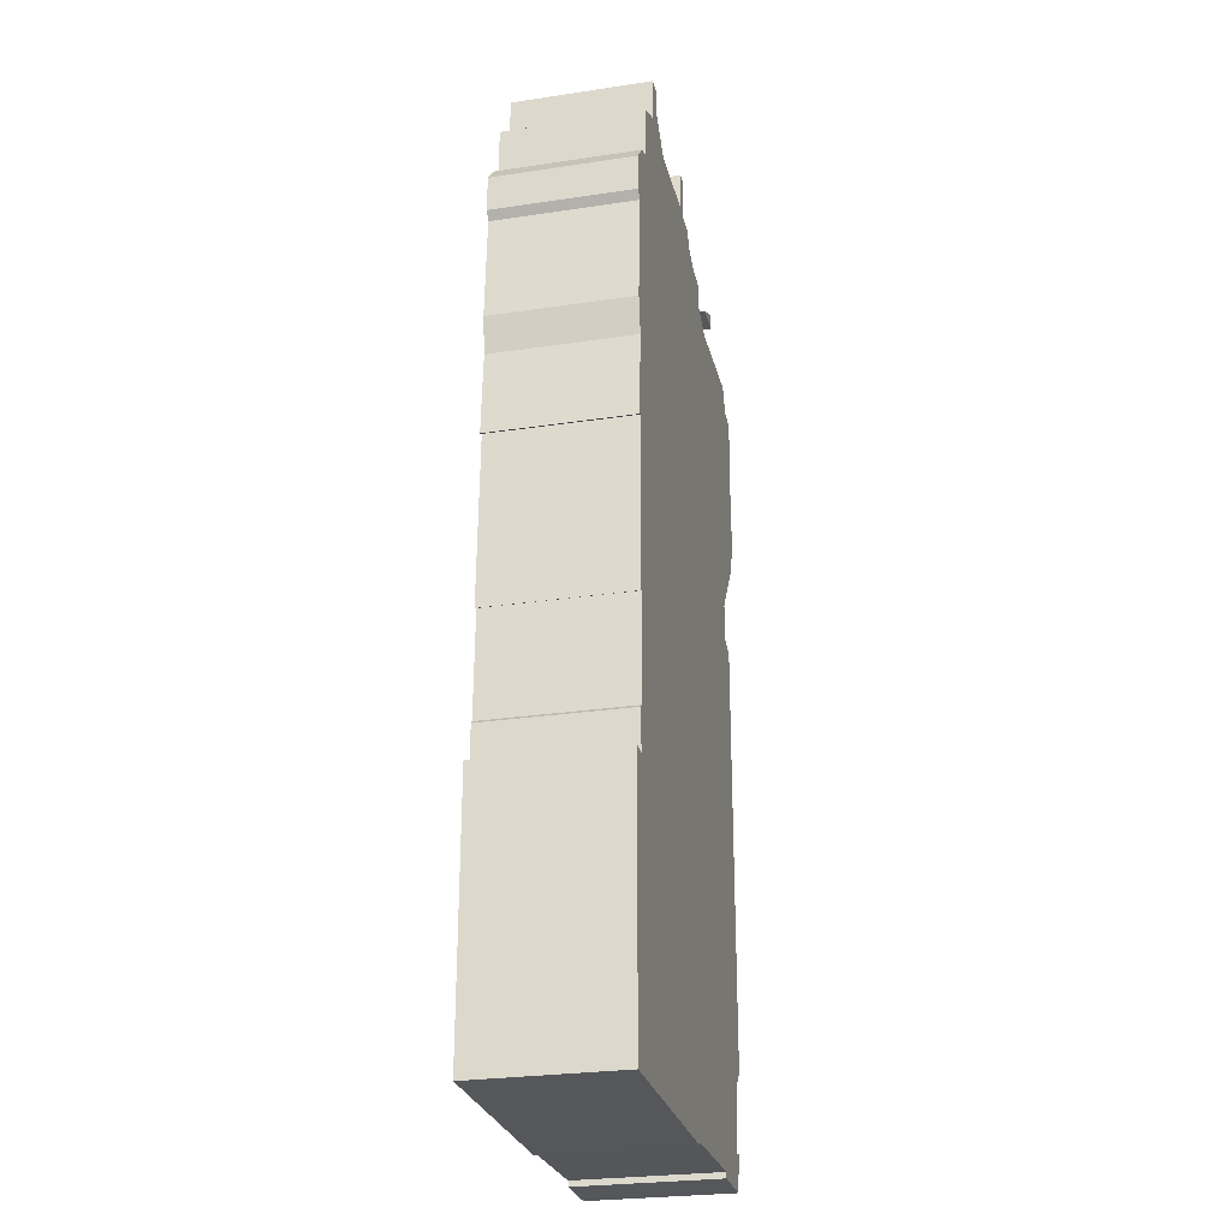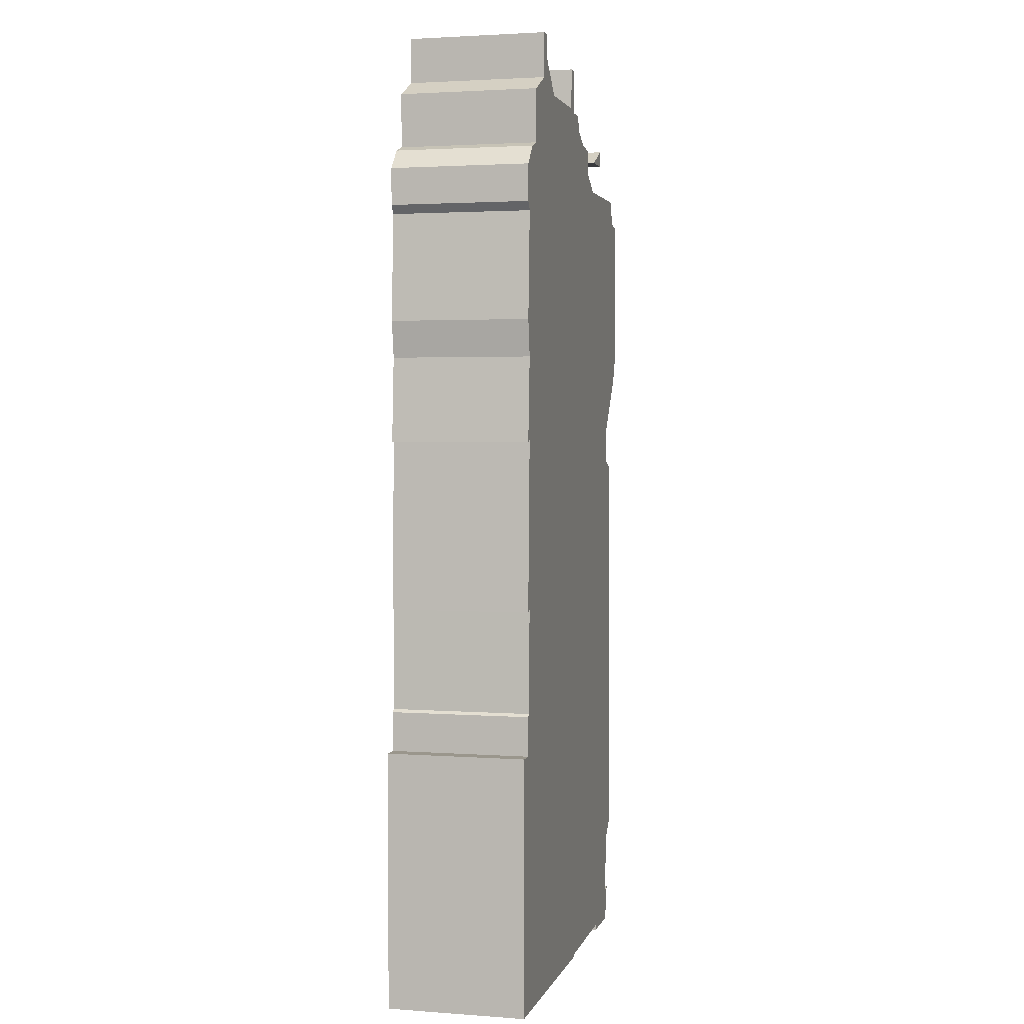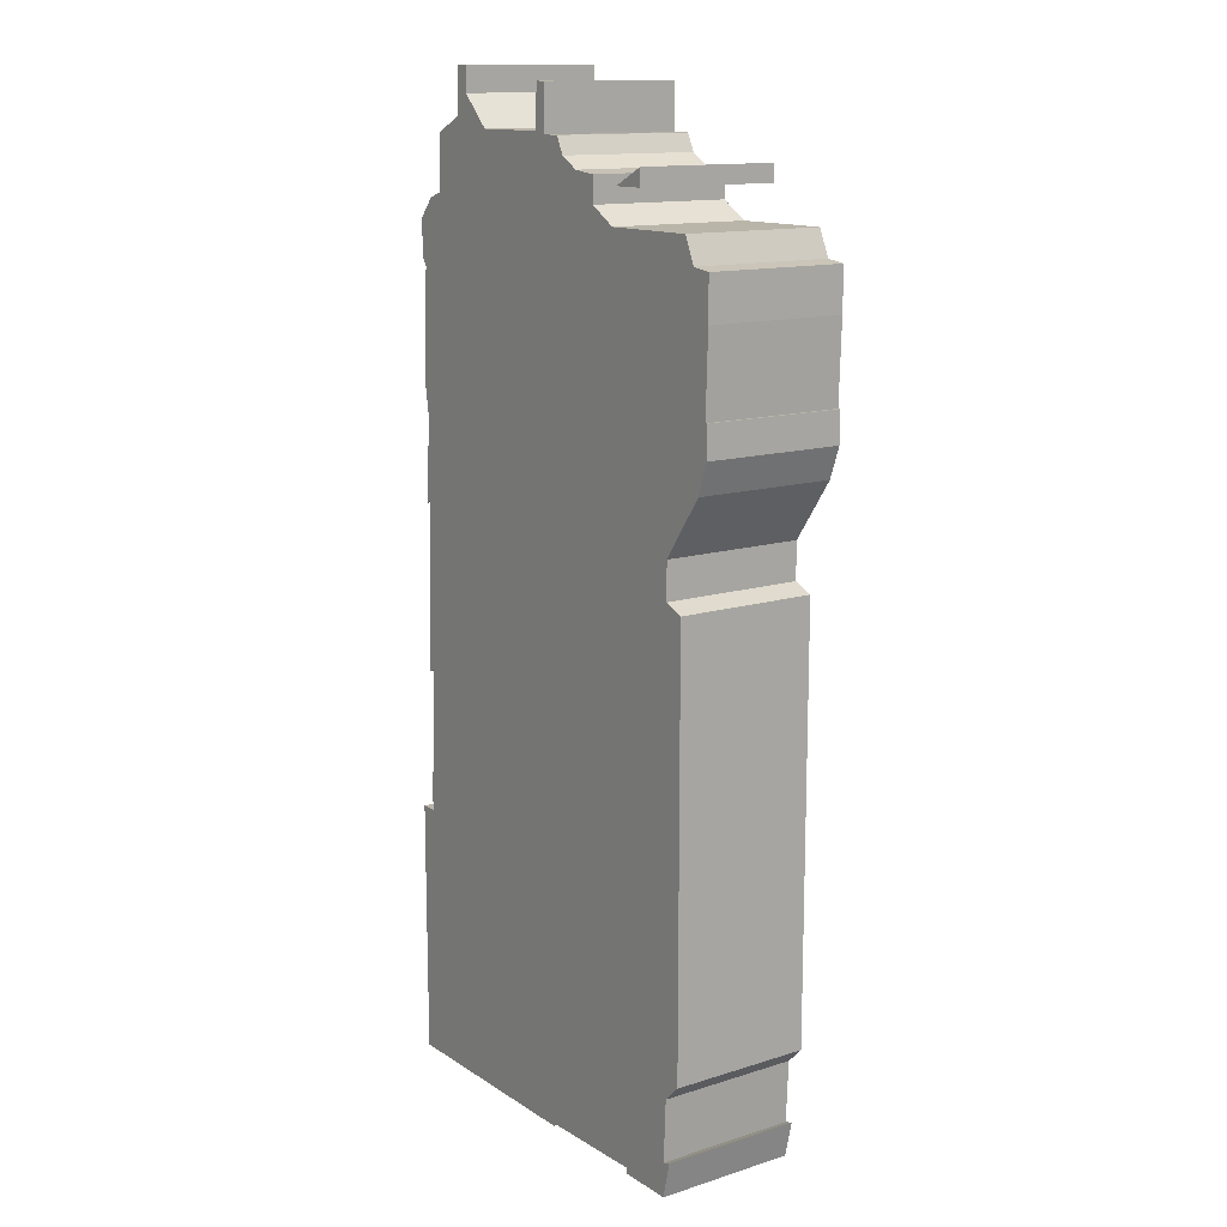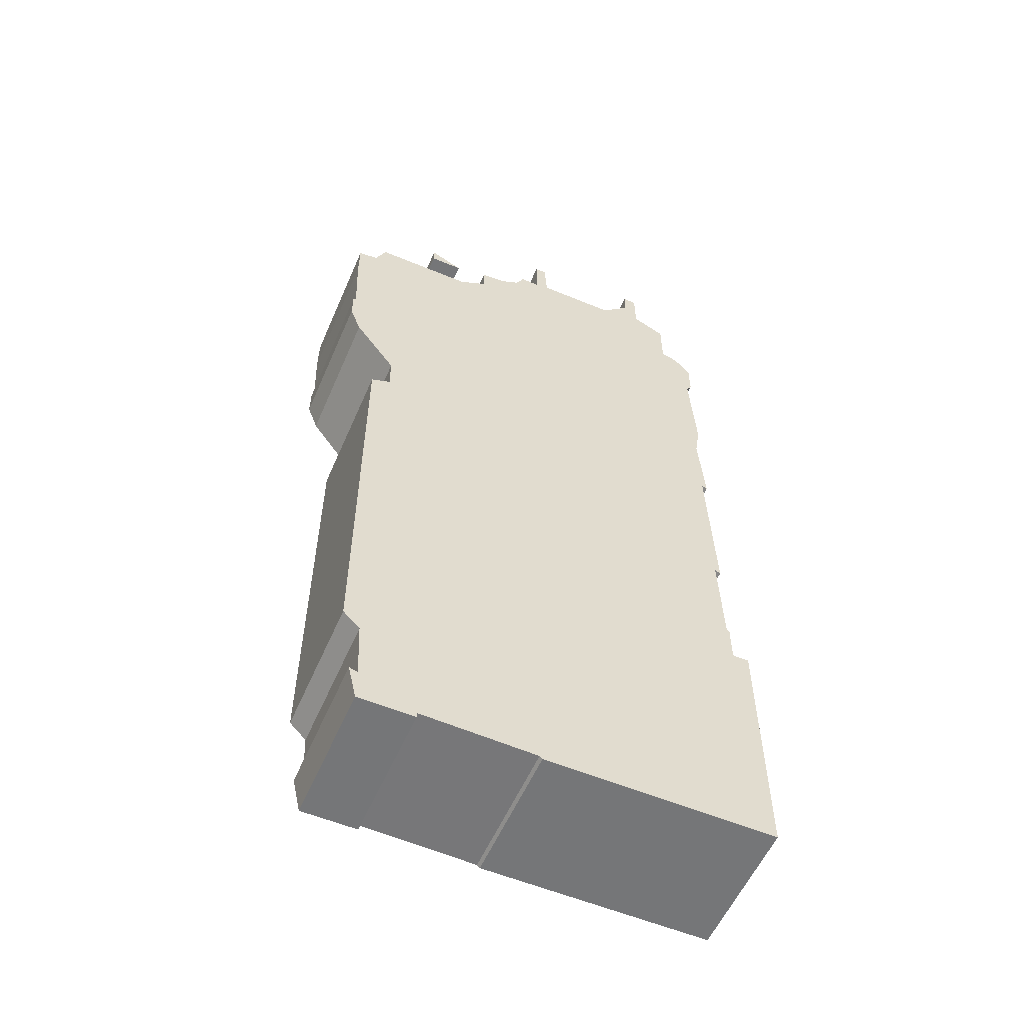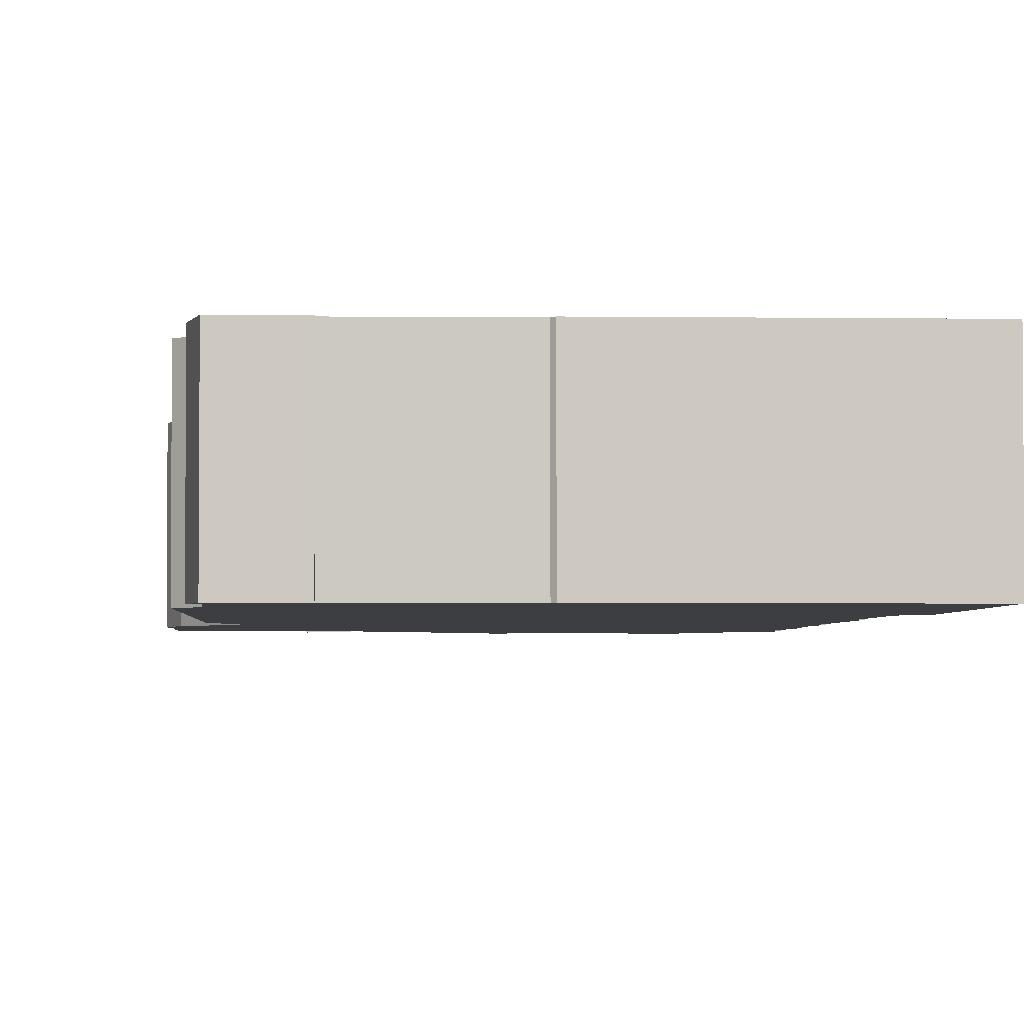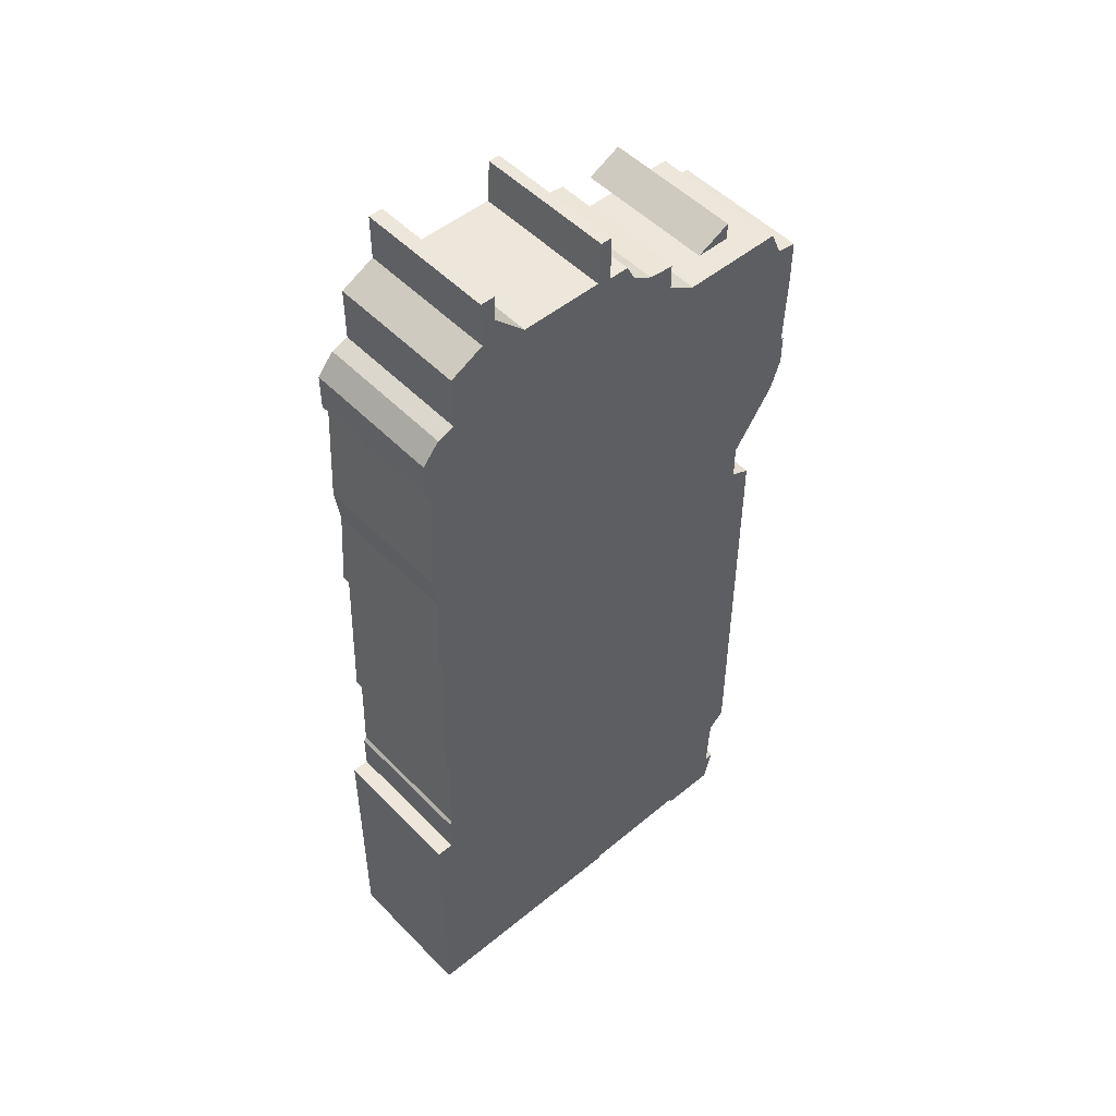
<metadata>
{"format":"obj","ext":"obj","renderer":"f3d","projection":"perspective","resolution":1024,"background":"white","views":[{"elev":-26.9,"azim":103.1,"up":"+Y"},{"elev":2.5,"azim":104.2,"up":"+Y"},{"elev":13.4,"azim":-125.4,"up":"+Y"},{"elev":-56.8,"azim":-23.4,"up":"+Y"},{"elev":-3.0,"azim":-2.7,"up":"+Z"},{"elev":50.4,"azim":138.0,"up":"+Y"}]}
</metadata>
<code>
g sbg_arkcityday_sf_building05
v 0.47 3.41 0
v 0.36 3.3 0
v 0.07 3.3 0
v 0.06 3.45 0
v 0.02 3.45 0
v 0.02 3.29 0
v -0.05 3.29 0
v -0.08 3.23 0
v -0.15 3.19 0
v -0.24 3.18 0
v -0.24 3.09 0
v -0.34 3.03 0
v -0.7 3.03 0
v -0.74 2.94 0
v -0.81 2.93 0
v -0.81 2.78 0
v -0.8 2.5 0
v -0.81 2.5 0
v -0.81 2.39 0
v -0.77 2.28 0
v -0.62 2.07 0
v -0.62 1.94 0
v -0.69 1.91 0
v -0.69 0.4 0
v -0.63 0.34 0
v -0.62 0.12 0
v -0.65 0.13 0
v -0.62 0 0
v -0.42 0 0
v -0.42 0.02 0
v -0.01 0.01 0
v -0 0 0
v 0.82 0 0
v 0.82 0.92 0
v 0.76 0.92 0
v 0.76 1.06 0
v 0.75 1.07 0
v 0.74 1.44 0
v 0.76 1.43 0
v 0.74 2.04 0
v 0.76 2.03 0
v 0.74 2.33 0
v 0.76 2.46 0
v 0.74 2.84 0
v 0.76 2.87 0
v 0.76 3 0
v 0.7 3.07 0
v 0.64 3.09 0
v 0.64 3.28 0
v 0.52 3.34 0
v 0.52 3.5 0
v 0.47 3.5 0
v -0.48 3.15 0
v -0.36 3.15 0
v -0.48 3.21 0
v 0.47 3.41 0.5
v 0.36 3.3 0.5
v 0.07 3.3 0.5
v 0.06 3.45 0.5
v 0.02 3.45 0.5
v 0.02 3.29 0.5
v -0.05 3.29 0.5
v -0.08 3.23 0.5
v -0.15 3.19 0.5
v -0.24 3.18 0.5
v -0.24 3.09 0.5
v -0.34 3.03 0.5
v -0.7 3.03 0.5
v -0.74 2.94 0.5
v -0.81 2.93 0.5
v -0.81 2.78 0.5
v -0.8 2.5 0.5
v -0.81 2.5 0.5
v -0.81 2.39 0.5
v -0.77 2.28 0.5
v -0.62 2.07 0.5
v -0.62 1.94 0.5
v -0.69 1.91 0.5
v -0.69 0.4 0.5
v -0.63 0.34 0.5
v -0.62 0.12 0.5
v -0.65 0.13 0.5
v -0.62 0 0.5
v -0.42 0 0.5
v -0.42 0.02 0.5
v -0.01 0.01 0.5
v -0 0 0.5
v 0.82 0 0.5
v 0.82 0.92 0.5
v 0.76 0.92 0.5
v 0.76 1.06 0.5
v 0.75 1.07 0.5
v 0.74 1.44 0.5
v 0.76 1.43 0.5
v 0.74 2.04 0.5
v 0.76 2.03 0.5
v 0.74 2.33 0.5
v 0.76 2.46 0.5
v 0.74 2.84 0.5
v 0.76 2.87 0.5
v 0.76 3 0.5
v 0.7 3.07 0.5
v 0.64 3.09 0.5
v 0.64 3.28 0.5
v 0.52 3.34 0.5
v 0.52 3.5 0.5
v 0.47 3.5 0.5
v -0.48 3.15 0.5
v -0.36 3.15 0.5
v -0.48 3.21 0.5
g sbg_arkcityday_sf_building05_0
f 52 51 1
f 50 49 48
f 48 47 46
f 48 46 44
f 46 45 44
f 2 48 3
f 48 44 8
f 51 50 1
f 3 48 8
f 8 44 11
f 42 41 40
f 1 50 2
f 40 39 38
f 2 50 48
f 37 36 35
f 44 43 11
f 35 34 33
f 43 42 11
f 33 32 31
f 30 26 25
f 30 29 28
f 28 27 26
f 30 28 26
f 31 30 25
f 25 24 37
f 35 25 37
f 24 23 22
f 31 25 35
f 38 37 22
f 20 19 17
f 21 20 17
f 19 18 17
f 21 17 12
f 17 16 12
f 16 15 14
f 16 14 12
f 14 13 12
f 22 37 24
f 21 12 42
f 11 10 9
f 11 9 8
f 40 38 22
f 8 7 6
f 21 40 22
f 6 5 3
f 5 4 3
f 6 3 8
f 40 21 42
f 11 42 12
f 33 31 35
f 55 54 53
f 52 106 51
f 106 52 107
f 1 107 52
f 107 1 56
f 49 103 48
f 103 49 104
f 50 104 49
f 104 50 105
f 47 101 46
f 101 47 102
f 48 102 47
f 102 48 103
f 45 99 44
f 99 45 100
f 46 100 45
f 100 46 101
f 3 57 2
f 57 3 58
f 51 105 50
f 105 51 106
f 41 95 40
f 95 41 96
f 42 96 41
f 96 42 97
f 2 56 1
f 56 2 57
f 39 93 38
f 93 39 94
f 40 94 39
f 94 40 95
f 36 90 35
f 90 36 91
f 37 91 36
f 91 37 92
f 44 98 43
f 98 44 99
f 34 88 33
f 88 34 89
f 35 89 34
f 89 35 90
f 43 97 42
f 97 43 98
f 32 86 31
f 86 32 87
f 33 87 32
f 87 33 88
f 26 80 25
f 80 26 81
f 29 83 28
f 83 29 84
f 30 84 29
f 84 30 85
f 27 81 26
f 81 27 82
f 28 82 27
f 82 28 83
f 31 85 30
f 85 31 86
f 25 79 24
f 79 25 80
f 23 77 22
f 77 23 78
f 24 78 23
f 78 24 79
f 38 92 37
f 92 38 93
f 20 74 19
f 74 20 75
f 21 75 20
f 75 21 76
f 18 72 17
f 72 18 73
f 19 73 18
f 73 19 74
f 17 71 16
f 71 17 72
f 15 69 14
f 69 15 70
f 16 70 15
f 70 16 71
f 13 67 12
f 67 13 68
f 14 68 13
f 68 14 69
f 10 64 9
f 64 10 65
f 11 65 10
f 65 11 66
f 9 63 8
f 63 9 64
f 7 61 6
f 61 7 62
f 8 62 7
f 62 8 63
f 22 76 21
f 76 22 77
f 6 60 5
f 60 6 61
f 4 58 3
f 58 4 59
f 5 59 4
f 59 5 60
f 12 66 11
f 66 12 67
f 54 108 53
f 108 54 109
f 55 109 54
f 109 55 110
f 53 110 55
f 110 53 108
f 56 106 107
f 103 104 105
f 101 102 103
f 99 101 103
f 99 100 101
f 58 103 57
f 63 99 103
f 56 105 106
f 63 103 58
f 66 99 63
f 95 96 97
f 57 105 56
f 93 94 95
f 103 105 57
f 90 91 92
f 66 98 99
f 88 89 90
f 66 97 98
f 86 87 88
f 80 81 85
f 83 84 85
f 81 82 83
f 81 83 85
f 80 85 86
f 92 79 80
f 92 80 90
f 77 78 79
f 90 80 86
f 77 92 93
f 72 74 75
f 72 75 76
f 72 73 74
f 67 72 76
f 67 71 72
f 69 70 71
f 67 69 71
f 67 68 69
f 79 92 77
f 97 67 76
f 64 65 66
f 63 64 66
f 77 93 95
f 61 62 63
f 77 95 76
f 58 60 61
f 58 59 60
f 63 58 61
f 97 76 95
f 67 97 66
f 90 86 88
f 108 109 110

</code>
